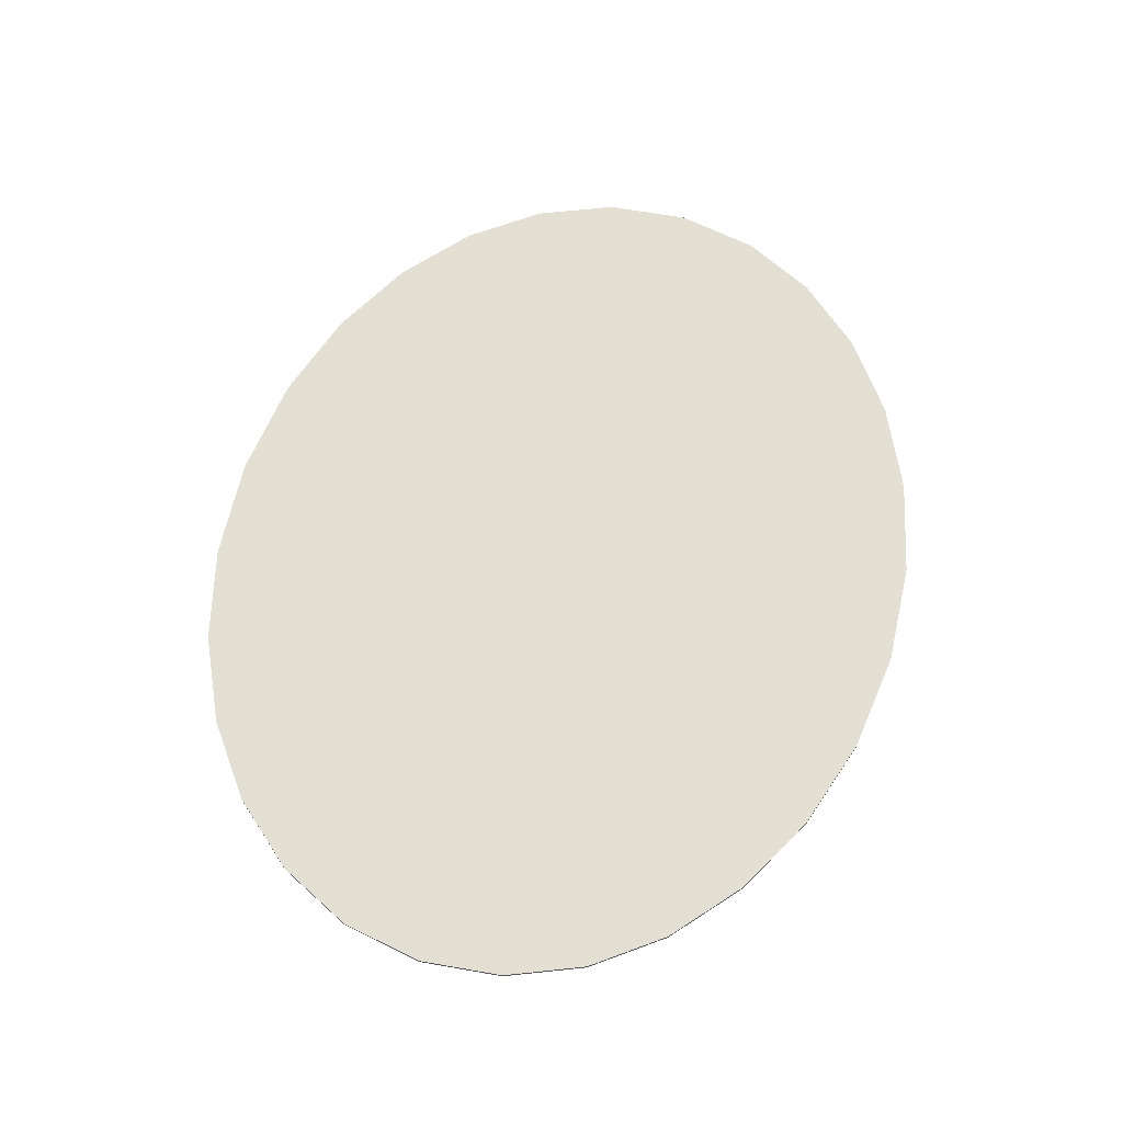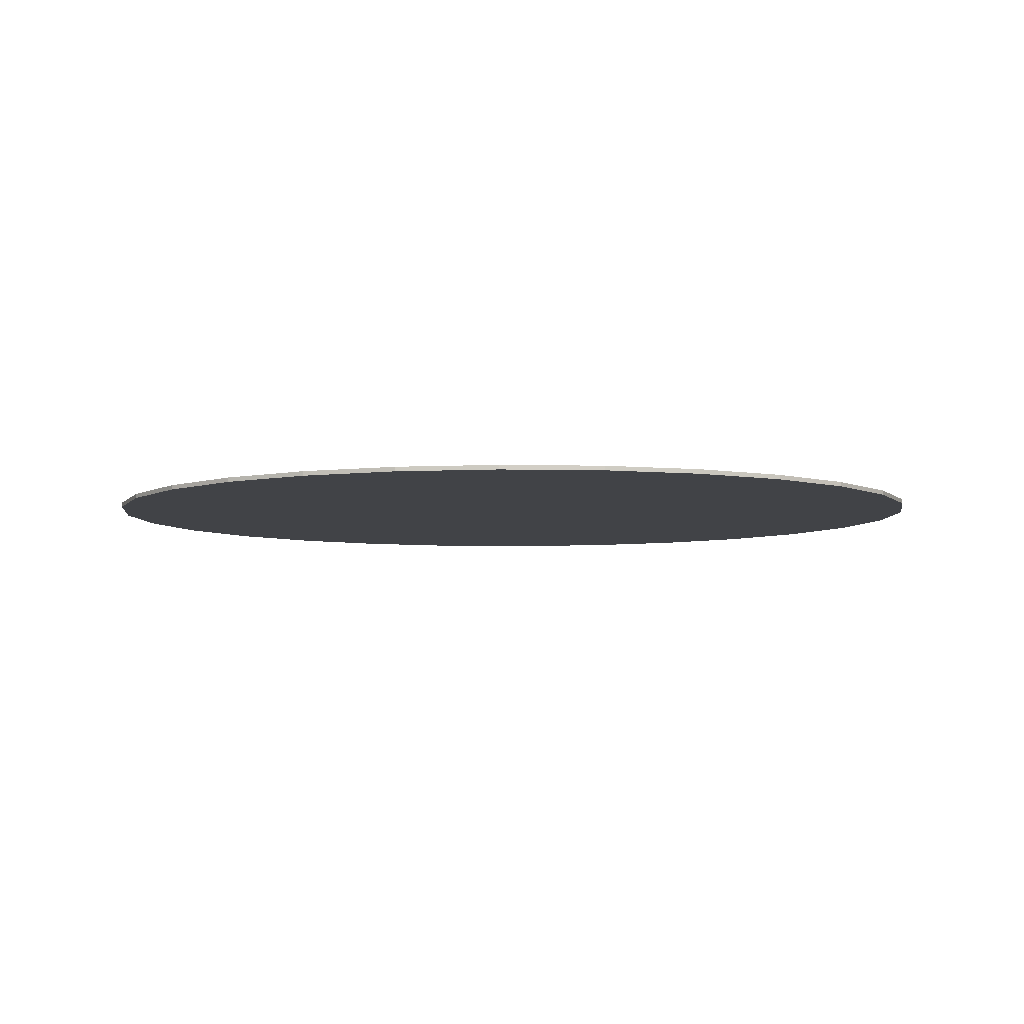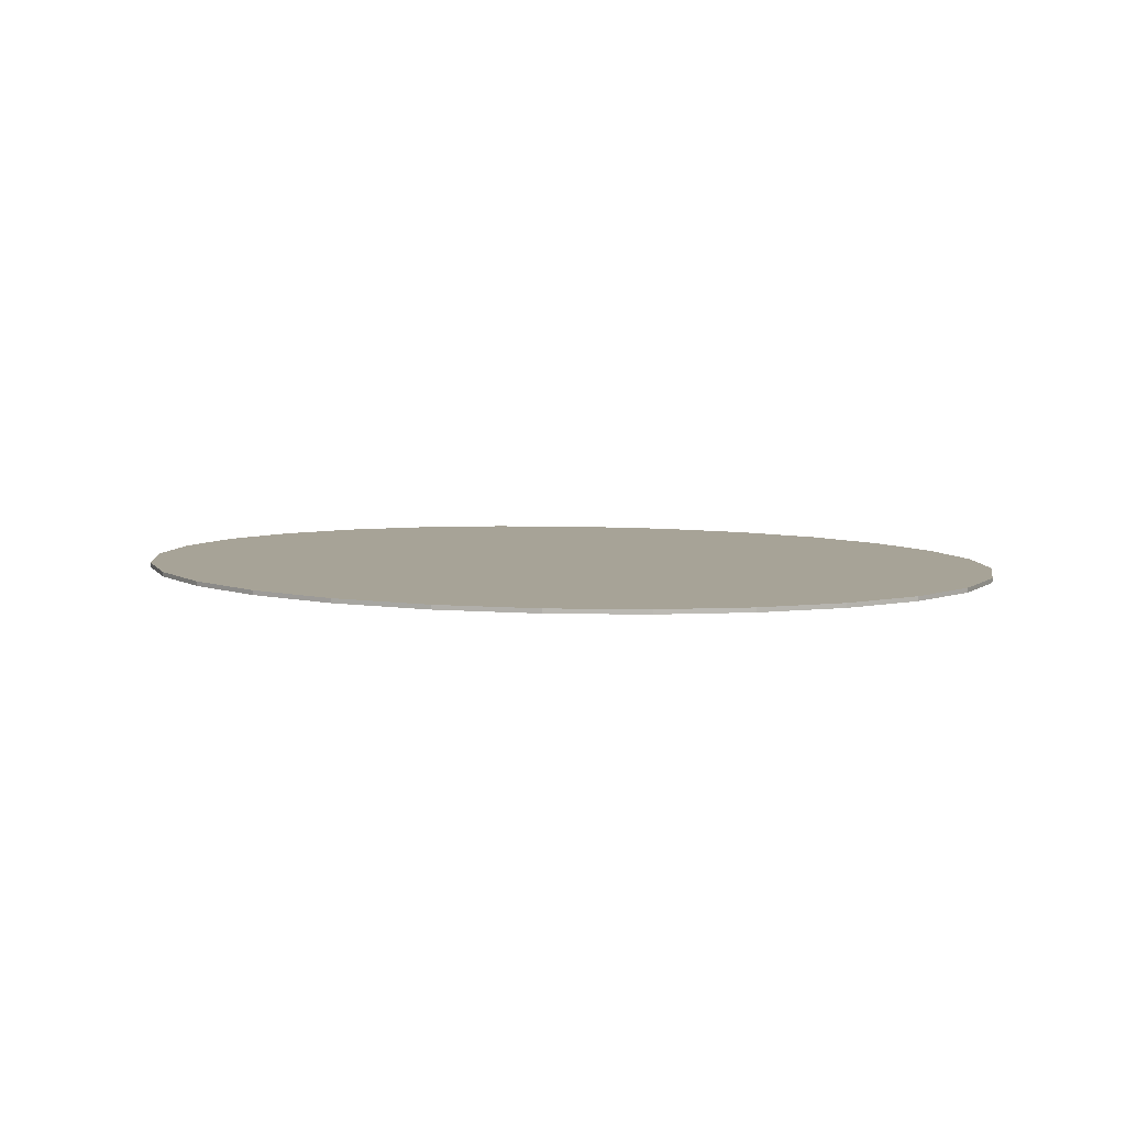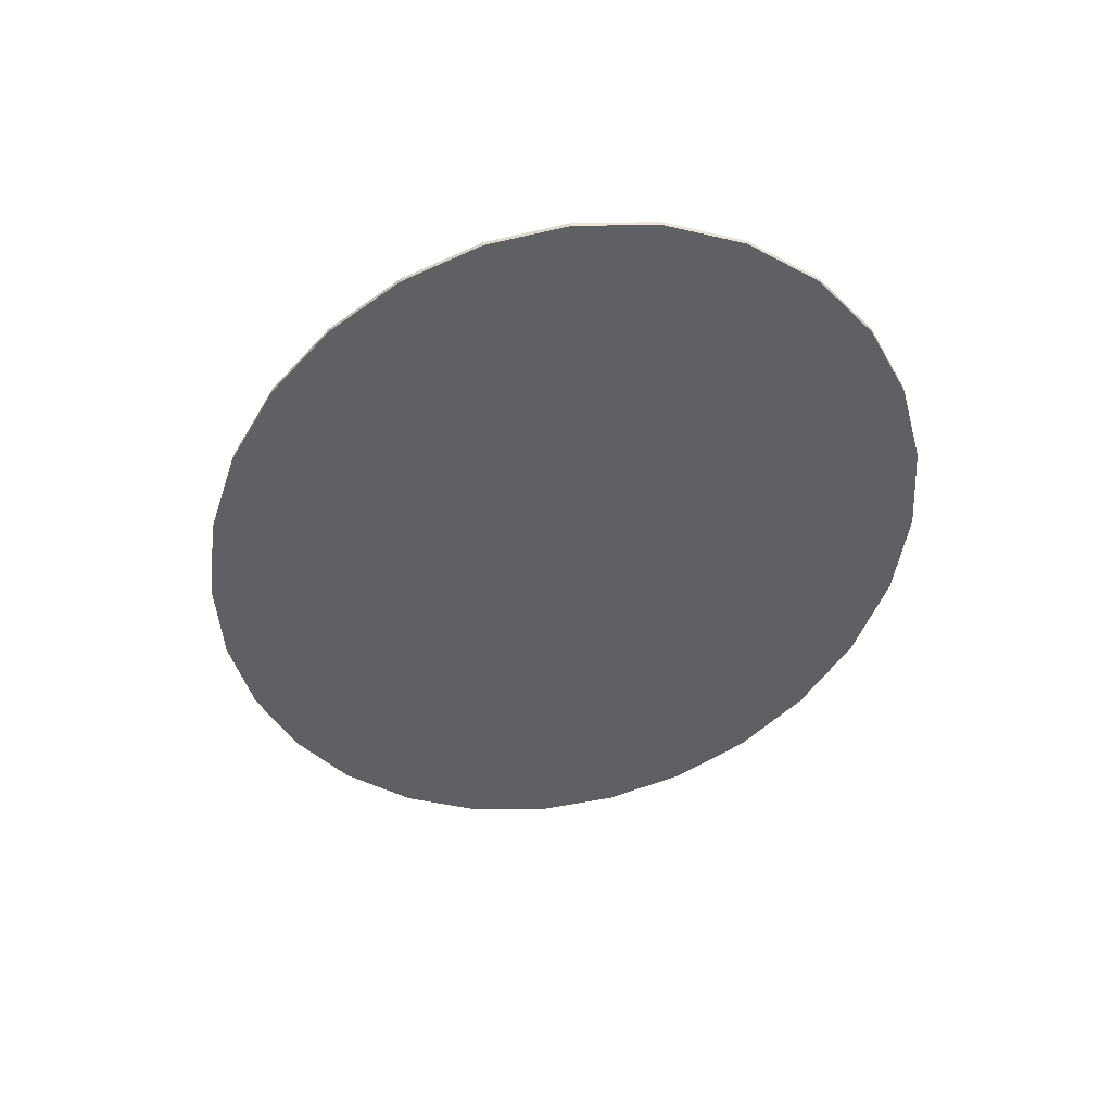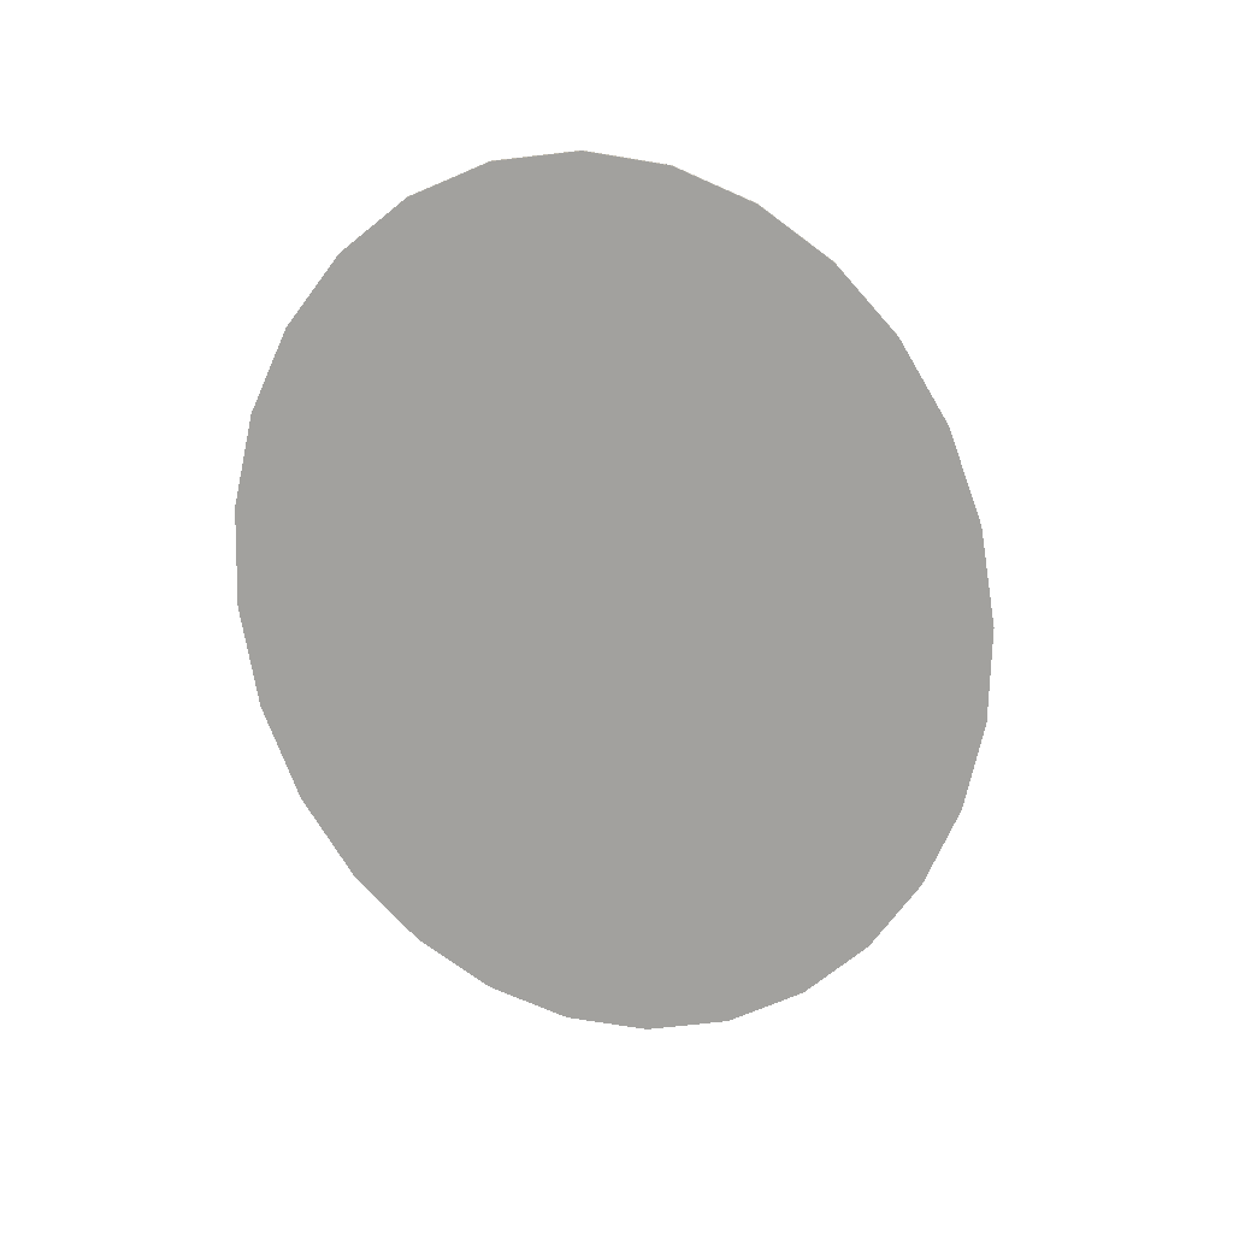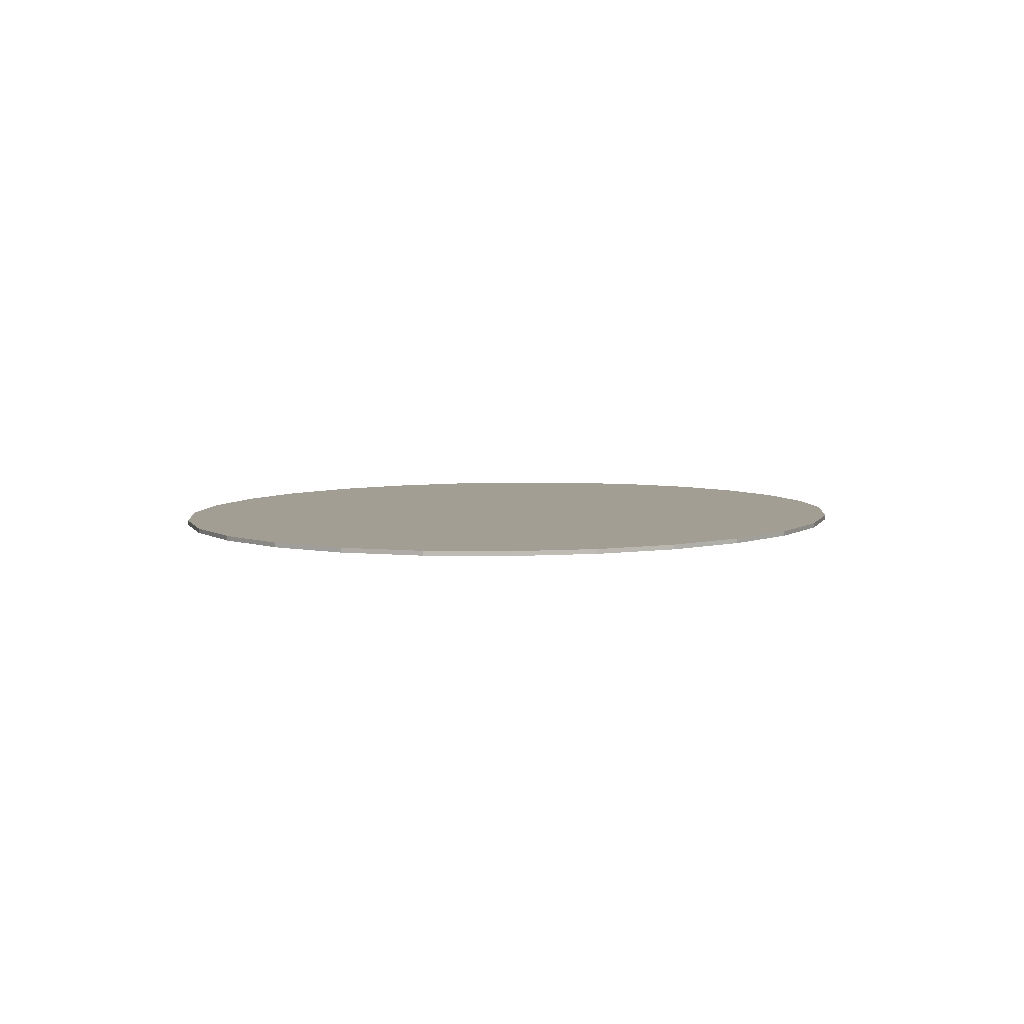
<metadata>
{"format":"obj","ext":"obj","renderer":"f3d","projection":"perspective","resolution":1024,"background":"white","views":[{"elev":66.4,"azim":-71.9,"up":"+Y"},{"elev":-7.0,"azim":-178.0,"up":"+Y"},{"elev":6.7,"azim":19.3,"up":"+Y"},{"elev":-45.0,"azim":-113.3,"up":"+Y"},{"elev":-72.0,"azim":104.7,"up":"+Y"},{"elev":5.0,"azim":100.7,"up":"+Y"}]}
</metadata>
<code>
o terrain_Rough_#92.001_terrain_Woods_#193.001
v 3.935 -0.02 0
v 3.831 -0.02 -0.7218
v 3.831 0.02 -0.7218
v 3.935 0.02 0
v 3.535 -0.01999 -1.385
v 3.535 0.02 -1.385
v 3.07 -0.01999 -1.97
v 3.07 0.02001 -1.97
v 2.46 -0.01999 -2.458
v 2.46 0.02001 -2.458
v 1.73 -0.01999 -2.83
v 1.73 0.02001 -2.83
v 0.9016 -0.01999 -3.067
v 0.9016 0.02001 -3.067
v 0 -0.01999 -3.15
v 0 0.02001 -3.15
v -0.9016 -0.01999 -3.067
v -0.9016 0.02001 -3.067
v -1.73 -0.01999 -2.83
v -1.73 0.02001 -2.83
v -2.46 -0.01999 -2.458
v -2.46 0.02001 -2.458
v -3.07 -0.01999 -1.97
v -3.07 0.02001 -1.97
v -3.535 -0.01999 -1.385
v -3.535 0.02 -1.385
v -3.831 -0.02 -0.7218
v -3.831 0.02 -0.7218
v -3.935 -0.02 0
v -3.935 0.02 0
v -3.831 -0.02 0.7218
v -3.831 0.02 0.7218
v -3.535 -0.02 1.385
v -3.535 0.01999 1.385
v -3.07 -0.02001 1.97
v -3.07 0.01999 1.97
v -2.46 -0.02001 2.458
v -2.46 0.01999 2.458
v -1.73 -0.02001 2.83
v -1.73 0.01999 2.83
v -0.9016 -0.02001 3.067
v -0.9016 0.01999 3.067
v 0 -0.02001 3.15
v 0 0.01999 3.15
v 0.9016 -0.02001 3.067
v 0.9016 0.01999 3.067
v 1.73 -0.02001 2.83
v 1.73 0.01999 2.83
v 2.46 -0.02001 2.458
v 2.46 0.01999 2.458
v 3.07 -0.02001 1.97
v 3.07 0.01999 1.97
v 3.535 -0.02 1.385
v 3.535 0.01999 1.385
v 3.831 -0.02 0.7218
v 3.831 0.02 0.7218
f 1 56 55
f 2 4 1
f 5 3 2
f 7 6 5
f 9 8 7
f 11 10 9
f 13 12 11
f 15 14 13
f 15 18 16
f 17 20 18
f 19 22 20
f 21 24 22
f 23 26 24
f 25 28 26
f 27 30 28
f 29 32 30
f 31 34 32
f 33 36 34
f 35 38 36
f 41 44 42
f 45 44 43
f 37 40 38
f 47 46 45
f 49 48 47
f 51 50 49
f 53 52 51
f 55 54 53
f 39 42 40
f 9 7 49
f 50 52 10
f 1 4 56
f 2 3 4
f 5 6 3
f 7 8 6
f 9 10 8
f 11 12 10
f 13 14 12
f 15 16 14
f 15 17 18
f 17 19 20
f 19 21 22
f 21 23 24
f 23 25 26
f 25 27 28
f 27 29 30
f 29 31 32
f 31 33 34
f 33 35 36
f 35 37 38
f 41 43 44
f 45 46 44
f 37 39 40
f 47 48 46
f 49 50 48
f 51 52 50
f 53 54 52
f 55 56 54
f 39 41 42
f 5 2 55
f 2 1 55
f 55 53 5
f 53 51 5
f 51 49 7
f 5 51 7
f 49 47 9
f 47 45 11
f 9 47 11
f 45 43 13
f 43 41 15
f 13 43 15
f 41 39 17
f 39 37 19
f 17 39 19
f 37 35 21
f 35 33 23
f 21 35 23
f 33 31 27
f 31 29 27
f 27 25 33
f 25 23 33
f 21 19 37
f 17 15 41
f 13 11 45
f 54 56 3
f 56 4 3
f 3 6 54
f 6 8 54
f 8 10 52
f 54 8 52
f 10 12 50
f 12 14 48
f 50 12 48
f 14 16 46
f 16 18 44
f 46 16 44
f 18 20 42
f 20 22 40
f 42 20 40
f 22 24 38
f 24 26 36
f 38 24 36
f 26 28 32
f 28 30 32
f 32 34 26
f 34 36 26
f 38 40 22
f 42 44 18
f 46 48 14

</code>
